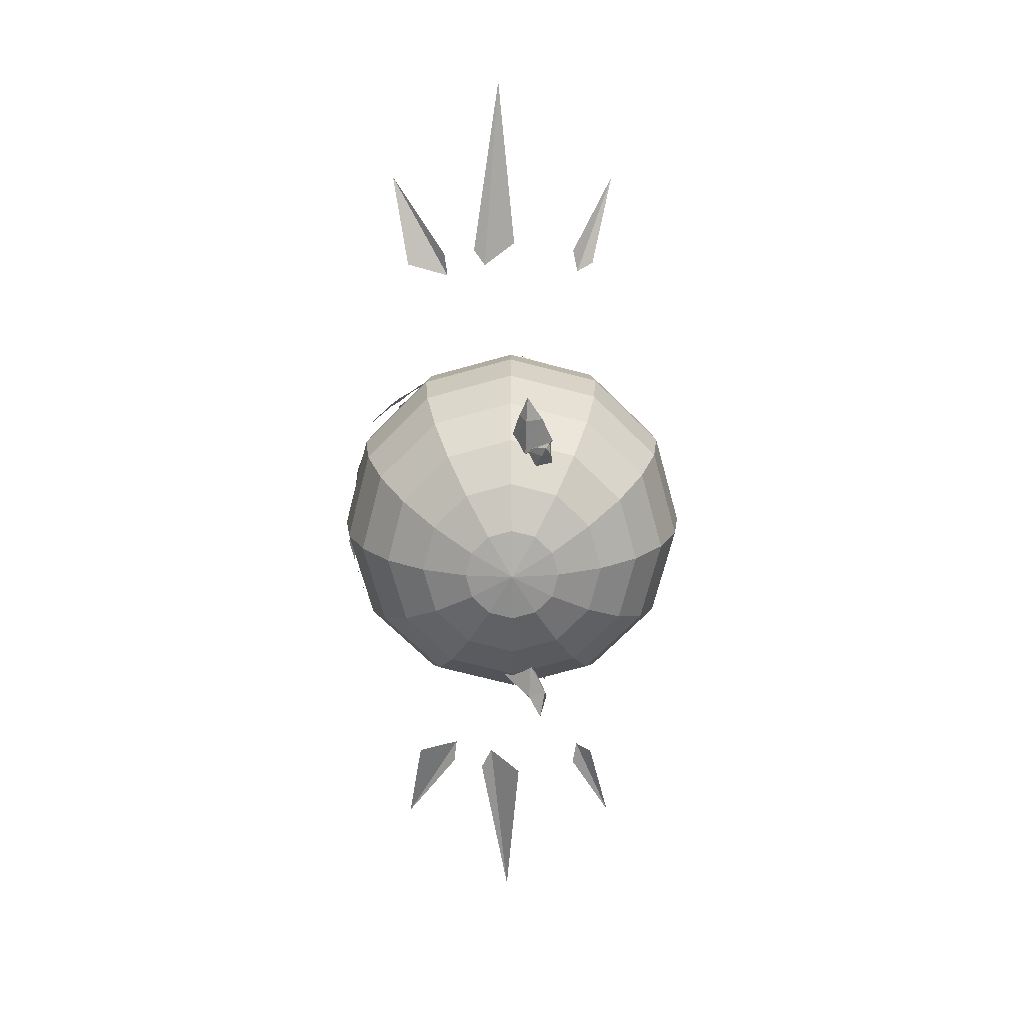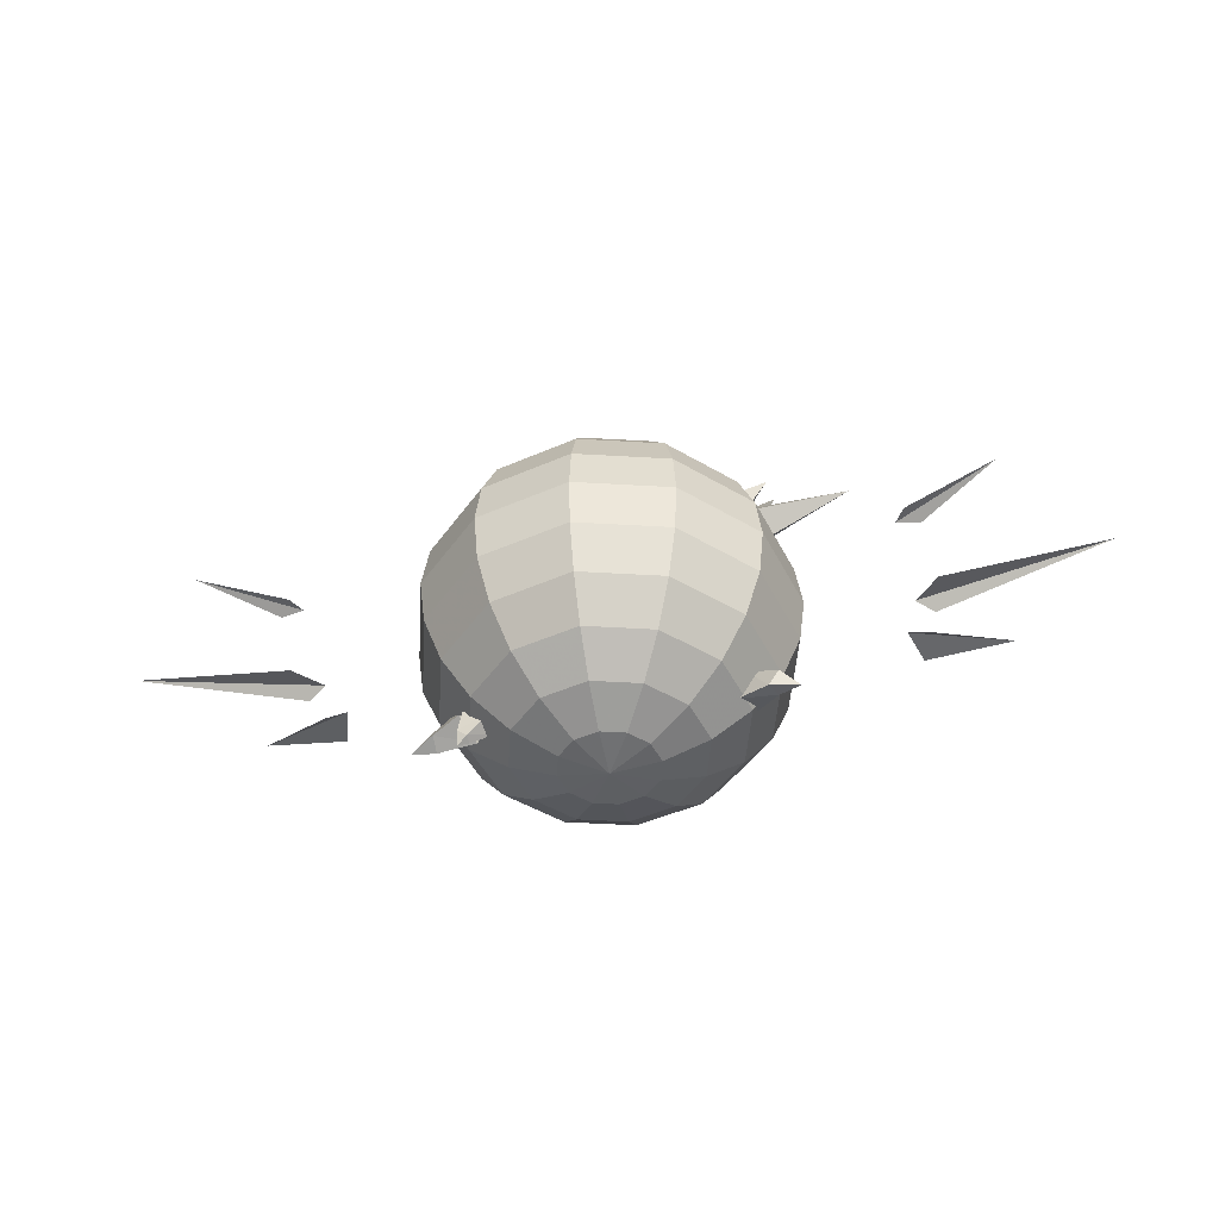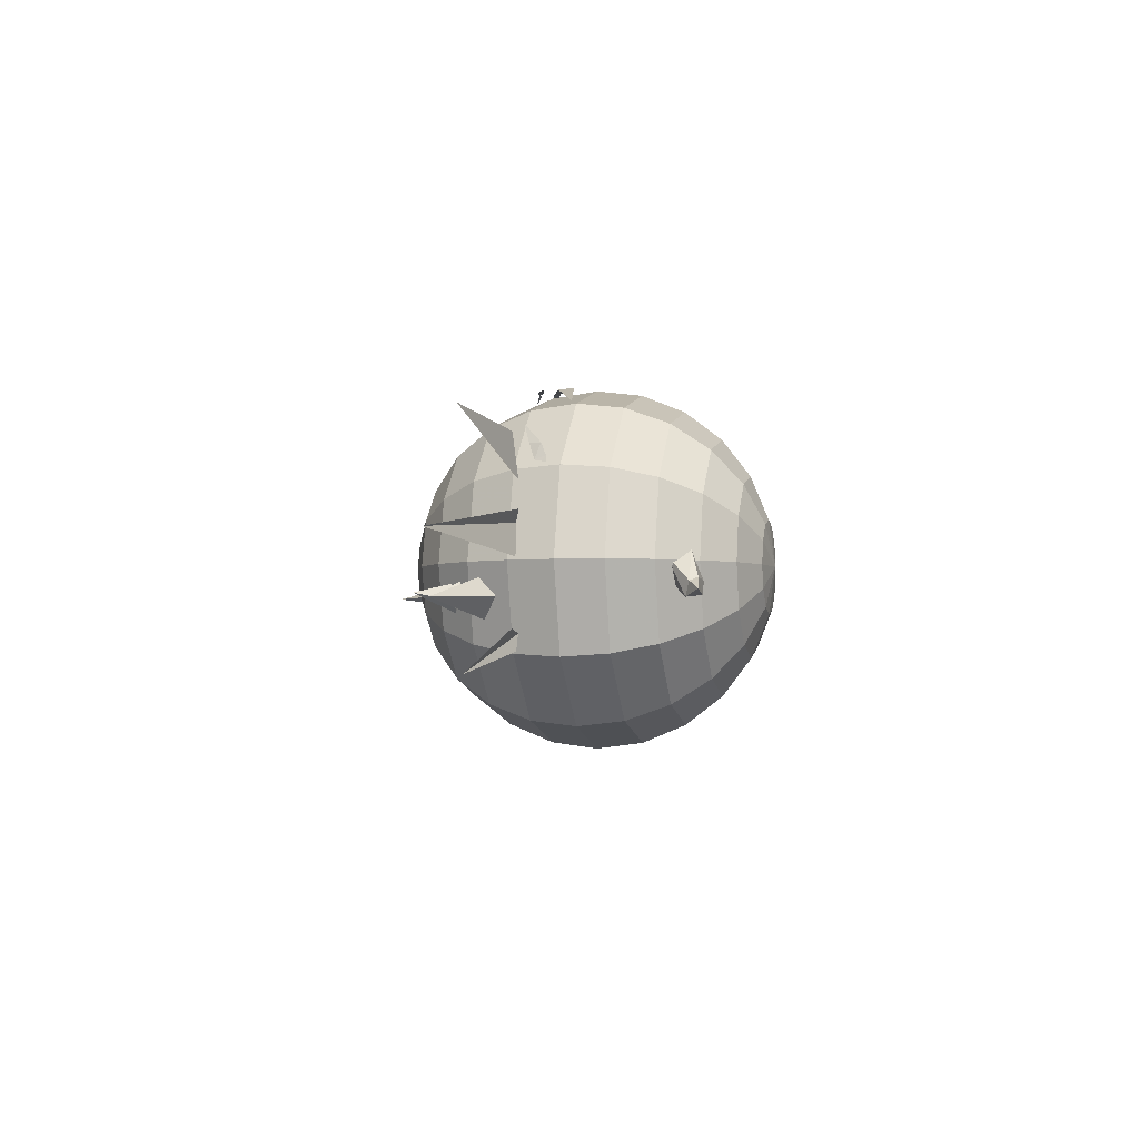
<metadata>
{"format":"obj","ext":"obj","renderer":"f3d","projection":"perspective","resolution":1024,"background":"white","views":[{"elev":-71.8,"azim":90.5,"up":"+Y"},{"elev":-47.4,"azim":-168.8,"up":"+Y"},{"elev":-3.1,"azim":-76.4,"up":"+Z"}]}
</metadata>
<code>
g explosion_ice_05_mesh
v 2.163 5.842 -0.949
v 2.824 7.312 -0.7634
v 1.816 6.139 -0.7386
v 0.7768 4.935 -0.7463
v 0.9135 3.645 -0.7005
v 1.597 4.76 -1.142
v 1.597 4.76 -1.142
v 0.9135 3.645 -0.7005
v 2.602 4.32 -0.6651
v -4.208 3.373 -0.8215
v -5.045 3.565 -0.8959
v -4.597 2.815 -1.258
v -4.597 2.815 -1.258
v -5.045 3.565 -0.8959
v -4.67 2.76 -0.9484
v -4.063 2.585 -0.02313
v -3.096 2.26 -1.167
v -4.434 1.918 -0.6509
v -3.878 2 -0.8865
v -4.078 3.164 -1.02
v -4.325 2.261 -1.732
v -3.878 2 -0.8865
v -4.601 2.359 -0.395
v -7.196 3.198 -1.109
v -3.878 2 -0.8865
v -4.718 1.789 -0.9984
v -7.196 3.198 -1.109
v -4.325 2.261 -1.732
v -4.718 1.789 -0.9984
v -3.878 2 -0.8865
v -4.325 2.261 -1.732
v -7.196 3.198 -1.109
v -4.718 1.789 -0.9984
v 2.806 5.098 -0.4111
v 3.001 5.245 -0.5284
v 3.001 4.797 -0.545
v 2.84 5.068 -0.7376
v 3.001 5.245 -0.5284
v 2.711 5.261 -0.57
v 1.948 4.94 -0.6701
v 1.713 4.295 -0.706
v 2.357 4.718 -0.9595
v 2.357 4.718 -0.9595
v 1.713 4.295 -0.706
v 2.658 4.211 -0.5994
v -3.942 3.191 -1.001
v -3.408 3.512 -0.8546
v -3.866 3.345 -1.495
v -3.942 3.191 -1.001
v -4.143 3.456 -0.6046
v -4.843 4.42 -0.8819
v -3.942 3.191 -1.001
v -4.39 3.339 -1.109
v -4.843 4.42 -0.8819
v -3.866 3.345 -1.495
v -4.39 3.339 -1.109
v -3.942 3.191 -1.001
v -3.866 3.345 -1.495
v -4.843 4.42 -0.8819
v -4.39 3.339 -1.109
v 4.834 -3.791 -0.6092
v 5.389 -4.367 -0.5286
v 4.779 -4.083 -0.2709
v 3.835 -3.579 0.004652
v 3.098 -3.353 -0.467
v 4.199 -3.156 -0.619
v 4.199 -3.156 -0.619
v 3.098 -3.353 -0.467
v 3.881 -3.889 -1.302
v 3.652 -4.583 -1.214
v 3.913 -4.807 -1.078
v 3.925 -4.323 -1.183
v 3.835 -4.449 -0.8208
v 3.913 -4.807 -1.078
v 3.619 -4.644 -0.9419
v 2.982 -4.147 -0.6676
v 2.878 -3.414 -0.7719
v 3.591 -3.914 -0.4367
v 3.591 -3.914 -0.4367
v 2.878 -3.414 -0.7719
v 3.788 -3.636 -1.235
v 3.734 3.468 -1.345
v 4.746 3.661 -0.6167
v 3.608 3.366 -0.9692
v 3.608 3.366 -0.9692
v 4.746 3.661 -0.6167
v 3.844 3.153 -0.9581
v 4.351 4.201 -0.8735
v 4.55 4.617 -0.407
v 4.104 4.309 -0.7391
v 3.475 4.065 -1.271
v 3.26 3.369 -1.383
v 4.081 3.783 -1.41
v 4.081 3.783 -1.41
v 3.26 3.369 -1.383
v 4.026 3.312 -0.6964
v -4.796 -3.649 -1.086
v -5.351 -4.116 -0.8688
v -4.492 -4.09 -1.023
v -4.698 -4.011 -0.5137
v -5.351 -4.116 -0.8688
v -4.914 -3.785 -0.625
v -4.275 -3.033 0.1102
v -3.378 -3.021 0.2252
v -3.998 -3.69 0.316
v -3.998 -3.69 0.316
v -3.378 -3.021 0.2252
v -3.604 -3.98 -0.5671
v -3.604 -3.98 -0.5671
v -3.378 -3.021 0.2252
v -3.869 -3.052 -0.5856
v -3.869 -3.052 -0.5856
v -3.378 -3.021 0.2252
v -4.275 -3.033 0.1102
v -4.914 -3.785 -0.625
v -3.998 -3.69 0.316
v -4.698 -4.011 -0.5137
v -4.492 -4.09 -1.023
v -5.351 -4.116 -0.8688
v -4.796 -3.649 -1.086
v -3.604 -3.98 -0.5671
v -4.698 -4.011 -0.5137
v -3.998 -3.69 0.316
v -4.275 -3.033 0.1102
v -4.914 -3.785 -0.625
v -3.869 -3.052 -0.5856
v -8.38 0.2833 -2.188
v -9.058 0.2676 -2.053
v -11.29 0.9844 -3.298
v -8.658 0.2623 -2.675
v -8.6 0.2881 0.8054
v -9.136 0.06443 1.139
v -14.34 1.126 0.3131
v -9.349 0.09936 -0.1513
v -8.984 0.2689 2.104
v -8.275 0.3114 2.017
v -11.35 1.146 3.751
v -8.631 0.3833 3.289
v -1.723 0.8141 5.388
v -0.9094 0.5253 5.543
v -3.41 -0.01628 4.798
v -0.1714 1.348 5.419
v -0.0879 1.14 5.484
v 0.2751 1.426 5.412
v 0.6943 1.428 5.36
v 1.021 1.68 5.239
v 1.378 1.406 5.246
v 1.658 1.805 5.039
v 1.981 1.635 5.008
v 2.183 1.926 4.819
v 1.757 2.198 4.84
v 1.778 2.461 4.738
v 1.894 2.307 4.747
v 2.728 2.522 4.278
v 2.781 2.35 4.339
v 3.358 2.923 3.56
v -0.4184 1.692 5.417
v 0.5569 2.079 5.236
v -0.08982 1.761 5.386
v -0.3414 1.758 5.405
v -0.9432 1.651 5.429
v -0.7622 1.505 5.443
v -1.189 1.498 5.428
v -1.153 1.391 5.436
v -2.032 1.235 5.326
v 3.193 2.537 3.924
v 3.37 2.706 3.68
v 3.747 3.221 3.07
v 3.334 2.556 3.809
v -4.317 0.6907 3.485
v -4.171 1.088 3.5
v -3.649 1.371 4.126
v -4.482 0.8504 2.975
v -4.508 0.4922 3.077
v -4.573 0.7273 2.812
v -4.666 0.4314 2.792
v -5.008 0.04582 1.964
v 4.159 1.226 3.355
v 4.587 1.728 2.335
v 4.336 1.314 3.078
v 4.185 1.316 3.248
v 3.843 1.168 3.74
v 4.003 0.9672 3.732
v 3.724 0.9492 4.017
v 3.779 0.8019 4.069
v 3.202 0.5353 4.737
v 8.38 0.2833 -2.188
v 11.29 0.9844 -3.298
v 9.058 0.2676 -2.053
v 8.658 0.2623 -2.675
v 8.6 0.2881 0.8054
v 14.34 1.126 0.3131
v 9.136 0.06443 1.139
v 9.349 0.09936 -0.1513
v 8.984 0.2689 2.104
v 11.35 1.146 3.751
v 8.275 0.3114 2.017
v 8.631 0.3833 3.289
v 1.449 4.62 -0.3382
v 2.7 5.607 -0.6938
v 2.602 4.32 -0.6651
v 2.146 6.016 -0.5298
v 2.824 7.312 -0.7634
v 2.602 4.32 -0.6651
v 2.163 5.842 -0.949
v 1.597 4.76 -1.142
v 2.7 5.607 -0.6938
v 2.824 7.312 -0.7634
v 2.163 5.842 -0.949
v 1.816 6.139 -0.7386
v 1.597 4.76 -1.142
v 0.7768 4.935 -0.7463
v 2.146 6.016 -0.5298
v 1.449 4.62 -0.3382
v 0.9135 3.645 -0.7005
v 2.602 4.32 -0.6651
v 0.7768 4.935 -0.7463
v 1.816 6.139 -0.7386
v 1.449 4.62 -0.3382
v -4.434 3.117 -0.5642
v -5.045 3.565 -0.8959
v -4.208 3.373 -0.8215
v -4.67 2.76 -0.9484
v 2.131 4.579 -0.3631
v 2.806 5.098 -0.4111
v 3.001 4.797 -0.545
v 2.658 4.211 -0.5994
v 2.658 4.211 -0.5994
v 2.84 5.068 -0.7376
v 2.357 4.718 -0.9595
v 3.001 4.797 -0.545
v 3.001 5.245 -0.5284
v 2.84 5.068 -0.7376
v 2.711 5.261 -0.57
v 2.806 5.098 -0.4111
v 2.357 4.718 -0.9595
v 1.948 4.94 -0.6701
v 2.131 4.579 -0.3631
v 1.713 4.295 -0.706
v 2.658 4.211 -0.5994
v 1.948 4.94 -0.6701
v 2.711 5.261 -0.57
v 2.806 5.098 -0.4111
v 2.131 4.579 -0.3631
v 3.552 -4.185 -0.4446
v 4.664 -4.183 -0.9743
v 3.881 -3.889 -1.302
v 4.653 -4.399 -0.4802
v 5.389 -4.367 -0.5286
v 3.881 -3.889 -1.302
v 4.834 -3.791 -0.6092
v 4.199 -3.156 -0.619
v 4.664 -4.183 -0.9743
v 5.389 -4.367 -0.5286
v 4.834 -3.791 -0.6092
v 4.779 -4.083 -0.2709
v 4.199 -3.156 -0.619
v 3.835 -3.579 0.004652
v 4.653 -4.399 -0.4802
v 3.552 -4.185 -0.4446
v 3.098 -3.353 -0.467
v 3.881 -3.889 -1.302
v 3.835 -3.579 0.004652
v 4.779 -4.083 -0.2709
v 3.552 -4.185 -0.4446
v 3.063 -3.961 -1.302
v 3.652 -4.583 -1.214
v 3.925 -4.323 -1.183
v 3.788 -3.636 -1.235
v 3.788 -3.636 -1.235
v 3.835 -4.449 -0.8208
v 3.591 -3.914 -0.4367
v 3.925 -4.323 -1.183
v 3.913 -4.807 -1.078
v 3.835 -4.449 -0.8208
v 3.619 -4.644 -0.9419
v 3.652 -4.583 -1.214
v 3.591 -3.914 -0.4367
v 2.982 -4.147 -0.6676
v 3.063 -3.961 -1.302
v 2.878 -3.414 -0.7719
v 3.788 -3.636 -1.235
v 2.982 -4.147 -0.6676
v 3.619 -4.644 -0.9419
v 3.652 -4.583 -1.214
v 3.063 -3.961 -1.302
v 3.844 3.153 -0.9581
v 4.746 3.661 -0.6167
v 4.022 3.274 -1.431
v 3.734 3.468 -1.345
v 3.365 3.738 -0.712
v 4.321 3.95 -0.4919
v 4.026 3.312 -0.6964
v 4.048 4.165 -0.4518
v 4.55 4.617 -0.407
v 4.026 3.312 -0.6964
v 4.351 4.201 -0.8735
v 4.081 3.783 -1.41
v 4.321 3.95 -0.4919
v 4.55 4.617 -0.407
v 4.351 4.201 -0.8735
v 4.104 4.309 -0.7391
v 4.081 3.783 -1.41
v 3.475 4.065 -1.271
v 4.048 4.165 -0.4518
v 3.365 3.738 -0.712
v 3.26 3.369 -1.383
v 4.026 3.312 -0.6964
v 3.475 4.065 -1.271
v 4.104 4.309 -0.7391
v 3.365 3.738 -0.712
v -3.869 -3.052 -0.5856
v -4.796 -3.649 -1.086
v -4.492 -4.09 -1.023
v -3.604 -3.98 -0.5671
v 1.243 -5.357 -0.7177
v 2.401 -4.803 -1.386
v 1.386 -4.803 -2.401
v 0.7177 -5.357 -1.243
v 1.435 -5.357 0
v 0 -5.546 0
v 0 -5.357 -1.435
v 1.243 -5.357 0.7177
v -0.7177 -5.357 -1.243
v 0 -4.803 -2.773
v 2.773 -4.803 0
v -1.386 -4.803 -2.401
v 1.961 -3.922 -3.396
v 0 -3.922 -3.922
v 3.396 -3.922 -1.961
v -1.961 -3.922 -3.396
v 2.401 -4.803 1.386
v 0.7177 -5.357 1.243
v 3.922 -3.922 0
v -2.401 -4.803 -1.386
v -3.396 -3.922 -1.961
v -1.243 -5.357 -0.7177
v 2.401 -2.773 -4.159
v 0 -2.773 -4.803
v -2.401 -2.773 -4.159
v 4.159 -2.773 -2.401
v -4.159 -2.773 -2.401
v -2.773 -4.803 0
v -3.922 -3.922 0
v -4.803 -2.773 0
v -1.435 -5.357 0
v 0 -1.435 -5.357
v -2.678 -1.435 -4.639
v -4.639 -1.435 -2.678
v -5.357 -1.435 0
v 2.678 -1.435 -4.639
v -3.396 -3.922 1.961
v -4.159 -2.773 2.401
v -4.639 -1.435 2.678
v -2.401 -4.803 1.386
v -1.243 -5.357 0.7177
v -5.546 0 0
v -4.803 0 2.773
v -4.803 0 -2.773
v -2.773 0 -4.803
v 0 0 -5.546
v -1.386 -4.803 2.401
v -0.7177 -5.357 1.243
v 0 -5.357 1.435
v 0 -4.803 2.773
v 1.386 -4.803 2.401
v -1.961 -3.922 3.396
v 0 -3.922 3.922
v 1.961 -3.922 3.396
v 3.396 -3.922 1.961
v -2.401 -2.773 4.159
v 0 -2.773 4.803
v 2.401 -2.773 4.159
v 4.159 -2.773 2.401
v 4.803 -2.773 0
v -2.678 -1.435 4.639
v 0 -1.435 5.357
v 2.678 -1.435 4.639
v 4.639 -1.435 2.678
v 5.357 -1.435 0
v 4.639 -1.435 -2.678
v -2.773 0 4.803
v 0 0 5.546
v 2.773 0 4.803
v 4.803 0 2.773
v 5.546 0 0
v 2.773 0 -4.803
v 4.803 0 -2.773
v -2.678 1.435 4.639
v 0 1.435 5.357
v 2.678 1.435 4.639
v 4.639 1.435 2.678
v 5.357 1.435 0
v 4.639 1.435 -2.678
v 2.678 1.435 -4.639
v -4.639 1.435 2.678
v 0 1.435 -5.357
v -5.357 1.435 0
v -2.678 1.435 -4.639
v -4.639 1.435 -2.678
v 4.159 2.773 -2.401
v 2.401 2.773 -4.159
v 0 2.773 -4.803
v -2.401 2.773 -4.159
v -4.159 2.773 -2.401
v -4.803 2.773 0
v 4.803 2.773 0
v -4.159 2.773 2.401
v 4.159 2.773 2.401
v -2.401 2.773 4.159
v 2.401 2.773 4.159
v 0 2.773 4.803
v -3.922 3.922 0
v -3.396 3.922 1.961
v -1.961 3.922 3.396
v 0 3.922 3.922
v 1.961 3.922 3.396
v 3.396 3.922 1.961
v -3.396 3.922 -1.961
v 3.922 3.922 0
v -1.961 3.922 -3.396
v 3.396 3.922 -1.961
v 0 3.922 -3.922
v 1.961 3.922 -3.396
v 2.401 4.803 1.386
v 2.773 4.803 0
v 2.401 4.803 -1.386
v 1.386 4.803 -2.401
v 0 4.803 -2.773
v -1.386 4.803 -2.401
v 1.386 4.803 2.401
v -2.401 4.803 -1.386
v 0 4.803 2.773
v -2.773 4.803 0
v -1.386 4.803 2.401
v -2.401 4.803 1.386
v -0.7177 5.357 -1.243
v -1.243 5.357 -0.7177
v -1.435 5.357 0
v -1.243 5.357 0.7177
v 0 5.546 0
v 0 5.357 -1.435
v -0.7177 5.357 1.243
v 0 5.357 1.435
v 0.7177 5.357 -1.243
v 0.7177 5.357 1.243
v 1.243 5.357 -0.7177
v 1.243 5.357 0.7177
v 1.435 5.357 0
g explosion_ice_05_mesh_0
f 3 2 1
f 6 5 4
f 9 8 7
f 12 11 10
f 15 14 13
f 18 17 16
f 21 20 19
f 20 23 22
f 20 24 23
f 23 26 25
f 28 27 20
f 23 27 29
f 28 30 29
f 33 32 31
f 36 35 34
f 39 38 37
f 42 41 40
f 45 44 43
f 48 47 46
f 47 50 49
f 47 51 50
f 50 53 52
f 55 54 47
f 50 54 56
f 55 57 56
f 60 59 58
f 63 62 61
f 66 65 64
f 69 68 67
f 72 71 70
f 75 74 73
f 78 77 76
f 81 80 79
f 84 83 82
f 87 86 85
f 90 89 88
f 93 92 91
f 96 95 94
f 99 98 97
f 102 101 100
f 105 104 103
f 108 107 106
f 111 110 109
f 114 113 112
f 116 114 115
f 117 116 115
f 117 119 118
f 120 119 115
f 122 118 121
f 123 122 121
f 120 125 124
f 126 120 124
f 129 128 127
f 129 127 130
f 133 132 131
f 133 131 134
f 137 136 135
f 137 138 136
f 141 140 139
f 139 140 142
f 140 143 142
f 144 142 143
f 145 144 143
f 144 145 146
f 145 147 146
f 146 147 148
f 149 148 147
f 148 149 150
f 146 148 151
f 151 152 146
f 153 152 151
f 153 151 148
f 153 148 150
f 154 153 150
f 150 155 154
f 155 156 154
f 159 158 157
f 158 160 157
f 160 161 157
f 161 162 157
f 161 163 162
f 163 164 162
f 163 165 164
f 168 167 166
f 169 168 166
f 172 171 170
f 171 173 170
f 173 174 170
f 173 175 174
f 175 176 174
f 175 177 176
f 180 179 178
f 179 181 178
f 181 182 178
f 182 183 178
f 182 184 183
f 184 185 183
f 184 186 185
f 189 188 187
f 187 188 190
f 193 192 191
f 191 192 194
f 197 196 195
f 198 196 197
f 201 200 199
f 200 202 199
f 200 203 202
f 206 205 204
f 205 207 204
f 209 208 207
f 209 211 210
f 211 212 210
f 213 208 210
f 212 215 214
f 214 215 216
f 213 218 217
f 219 213 217
f 222 221 220
f 220 221 223
f 226 225 224
f 227 226 224
f 230 229 228
f 229 231 228
f 233 232 231
f 235 232 234
f 233 236 234
f 236 237 234
f 237 239 238
f 238 239 240
f 243 242 241
f 244 243 241
f 247 246 245
f 246 248 245
f 246 249 248
f 252 251 250
f 251 253 250
f 255 254 253
f 255 257 256
f 257 258 256
f 259 254 256
f 258 261 260
f 260 261 262
f 259 264 263
f 265 259 263
f 268 267 266
f 269 268 266
f 272 271 270
f 271 273 270
f 275 274 273
f 277 274 276
f 275 278 276
f 278 279 276
f 279 281 280
f 280 281 282
f 285 284 283
f 286 285 283
f 289 288 287
f 290 288 289
f 293 292 291
f 292 294 291
f 292 295 294
f 298 297 296
f 297 299 296
f 301 300 299
f 301 303 302
f 303 304 302
f 305 300 302
f 304 307 306
f 306 307 308
f 305 310 309
f 311 305 309
f 314 313 312
f 315 314 312
f 318 317 316
f 319 318 316
f 316 317 320
f 316 321 319
f 320 321 316
f 319 321 322
f 323 321 320
f 322 321 324
f 322 325 319
f 325 318 319
f 317 326 320
f 320 326 323
f 324 327 322
f 327 325 322
f 318 328 317
f 325 329 318
f 329 328 318
f 317 330 326
f 328 330 317
f 327 331 325
f 331 329 325
f 326 332 323
f 333 321 323
f 323 332 333
f 330 334 326
f 326 334 332
f 335 327 324
f 336 331 327
f 335 336 327
f 324 321 337
f 337 335 324
f 328 338 330
f 329 339 328
f 339 338 328
f 331 340 329
f 340 339 329
f 330 341 334
f 338 341 330
f 336 342 331
f 342 340 331
f 343 335 337
f 344 336 335
f 343 344 335
f 345 342 336
f 344 345 336
f 346 343 337
f 337 321 346
f 339 347 338
f 340 348 339
f 348 347 339
f 342 349 340
f 349 348 340
f 345 350 342
f 350 349 342
f 347 351 338
f 338 351 341
f 352 344 343
f 353 345 344
f 352 353 344
f 354 350 345
f 353 354 345
f 355 352 343
f 355 343 346
f 356 355 346
f 346 321 356
f 350 357 349
f 354 358 350
f 358 357 350
f 357 359 349
f 349 359 348
f 359 360 348
f 348 360 347
f 360 361 347
f 347 361 351
f 362 355 356
f 356 321 363
f 363 362 356
f 363 321 364
f 364 321 333
f 364 365 363
f 365 362 363
f 333 366 364
f 366 365 364
f 332 366 333
f 362 367 355
f 367 352 355
f 365 368 362
f 368 367 362
f 366 369 365
f 369 368 365
f 332 370 366
f 370 369 366
f 334 370 332
f 367 371 352
f 371 353 352
f 368 372 367
f 372 371 367
f 369 373 368
f 373 372 368
f 370 374 369
f 374 373 369
f 334 375 370
f 375 374 370
f 341 375 334
f 371 376 353
f 376 354 353
f 372 377 371
f 377 376 371
f 373 378 372
f 378 377 372
f 374 379 373
f 379 378 373
f 375 380 374
f 380 379 374
f 341 381 375
f 381 380 375
f 351 381 341
f 376 382 354
f 382 358 354
f 377 383 376
f 383 382 376
f 378 384 377
f 384 383 377
f 379 385 378
f 385 384 378
f 380 386 379
f 386 385 379
f 351 387 381
f 361 387 351
f 381 388 380
f 388 386 380
f 387 388 381
f 382 389 358
f 383 390 382
f 390 389 382
f 384 391 383
f 391 390 383
f 385 392 384
f 392 391 384
f 386 393 385
f 393 392 385
f 388 394 386
f 394 393 386
f 387 395 388
f 395 394 388
f 389 396 358
f 358 396 357
f 397 395 387
f 361 397 387
f 396 398 357
f 357 398 359
f 399 397 361
f 360 399 361
f 359 400 360
f 398 400 359
f 400 399 360
f 394 401 393
f 395 402 394
f 402 401 394
f 397 403 395
f 403 402 395
f 399 404 397
f 404 403 397
f 400 405 399
f 405 404 399
f 398 406 400
f 406 405 400
f 401 407 393
f 393 407 392
f 408 406 398
f 396 408 398
f 407 409 392
f 392 409 391
f 410 408 396
f 389 410 396
f 409 411 391
f 391 411 390
f 390 412 389
f 412 410 389
f 411 412 390
f 406 413 405
f 408 414 406
f 414 413 406
f 410 415 408
f 415 414 408
f 412 416 410
f 416 415 410
f 411 417 412
f 417 416 412
f 409 418 411
f 418 417 411
f 413 419 405
f 405 419 404
f 420 418 409
f 407 420 409
f 419 421 404
f 404 421 403
f 422 420 407
f 401 422 407
f 421 423 403
f 403 423 402
f 402 424 401
f 424 422 401
f 423 424 402
f 418 425 417
f 420 426 418
f 426 425 418
f 422 427 420
f 427 426 420
f 424 428 422
f 428 427 422
f 423 429 424
f 429 428 424
f 421 430 423
f 430 429 423
f 425 431 417
f 417 431 416
f 432 430 421
f 419 432 421
f 431 433 416
f 416 433 415
f 434 432 419
f 413 434 419
f 433 435 415
f 415 435 414
f 414 436 413
f 436 434 413
f 435 436 414
f 430 437 429
f 432 438 430
f 438 437 430
f 434 439 432
f 439 438 432
f 436 440 434
f 440 439 434
f 439 441 438
f 438 441 437
f 440 441 439
f 437 441 442
f 437 442 429
f 443 441 440
f 443 440 436
f 435 443 436
f 429 442 428
f 444 443 435
f 444 441 443
f 433 444 435
f 442 445 428
f 442 441 445
f 428 445 427
f 446 444 433
f 446 441 444
f 431 446 433
f 445 447 427
f 445 441 447
f 427 447 426
f 448 446 431
f 448 441 446
f 425 448 431
f 426 449 425
f 447 449 426
f 447 441 449
f 449 448 425
f 449 441 448

</code>
